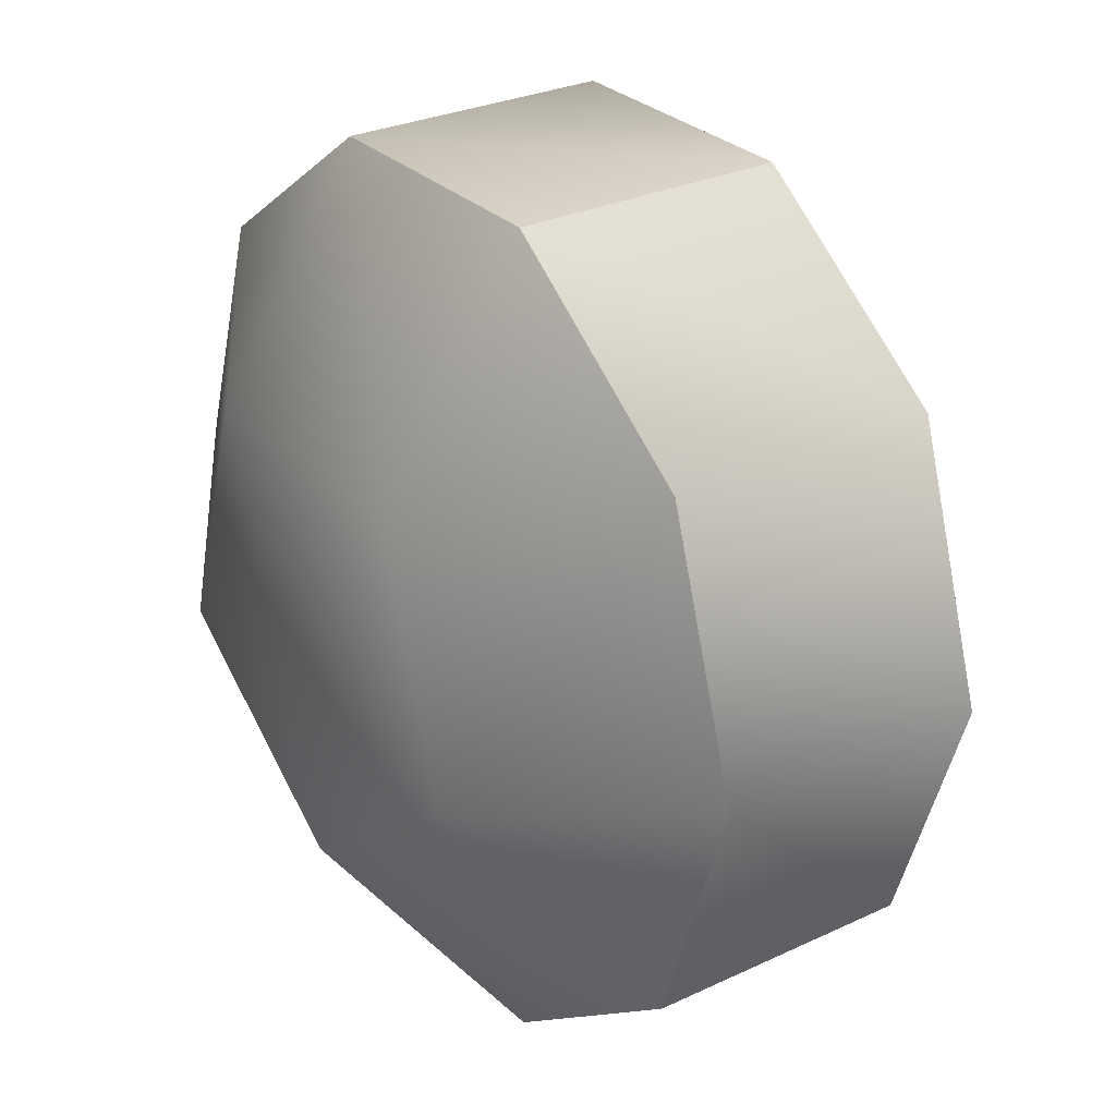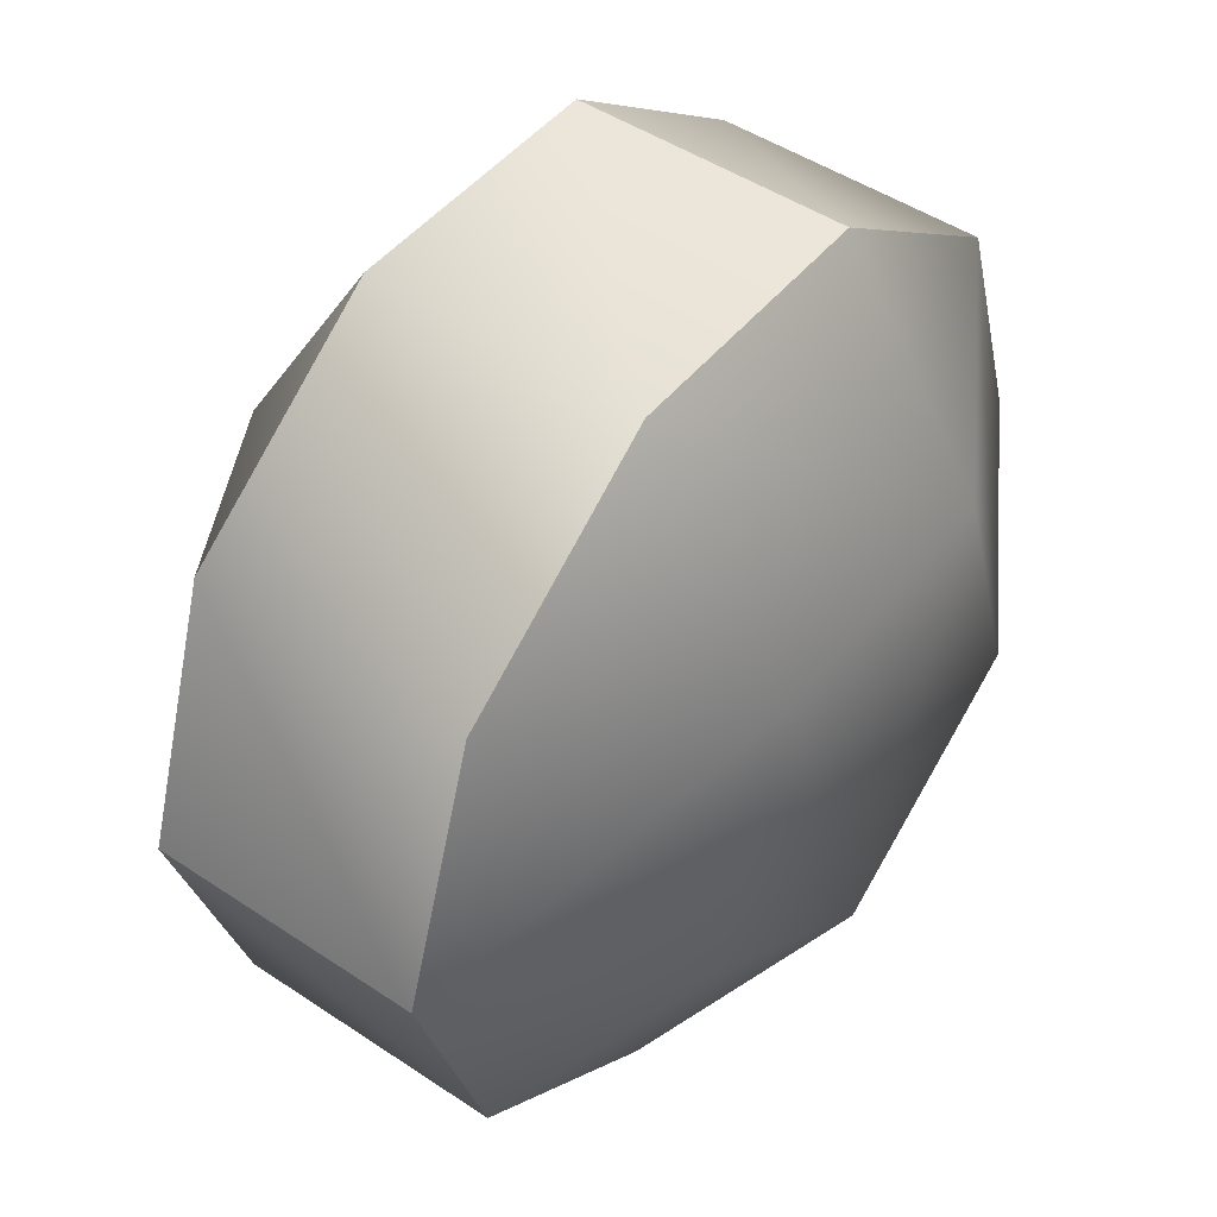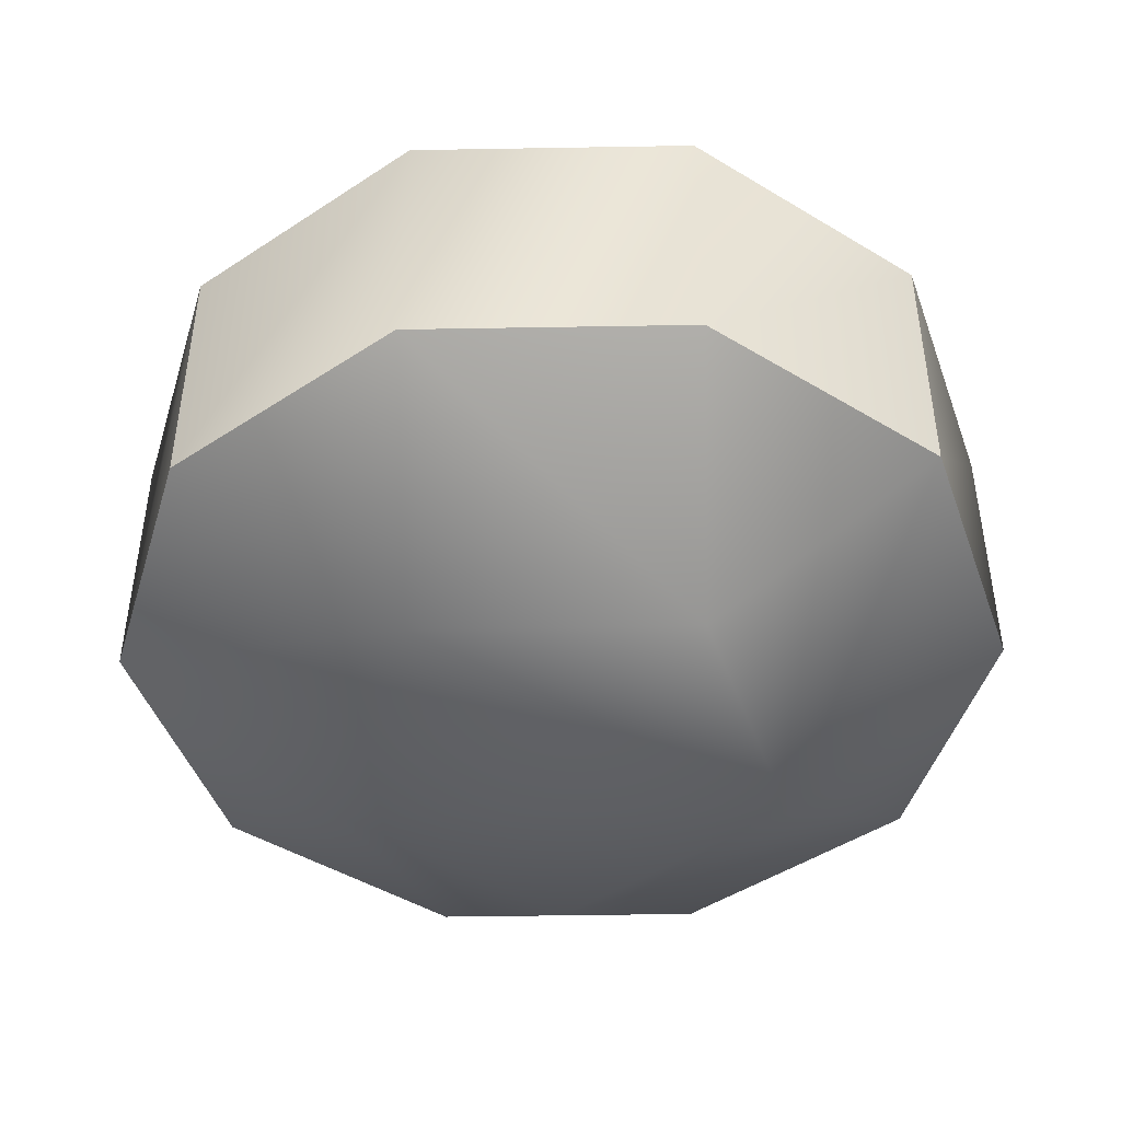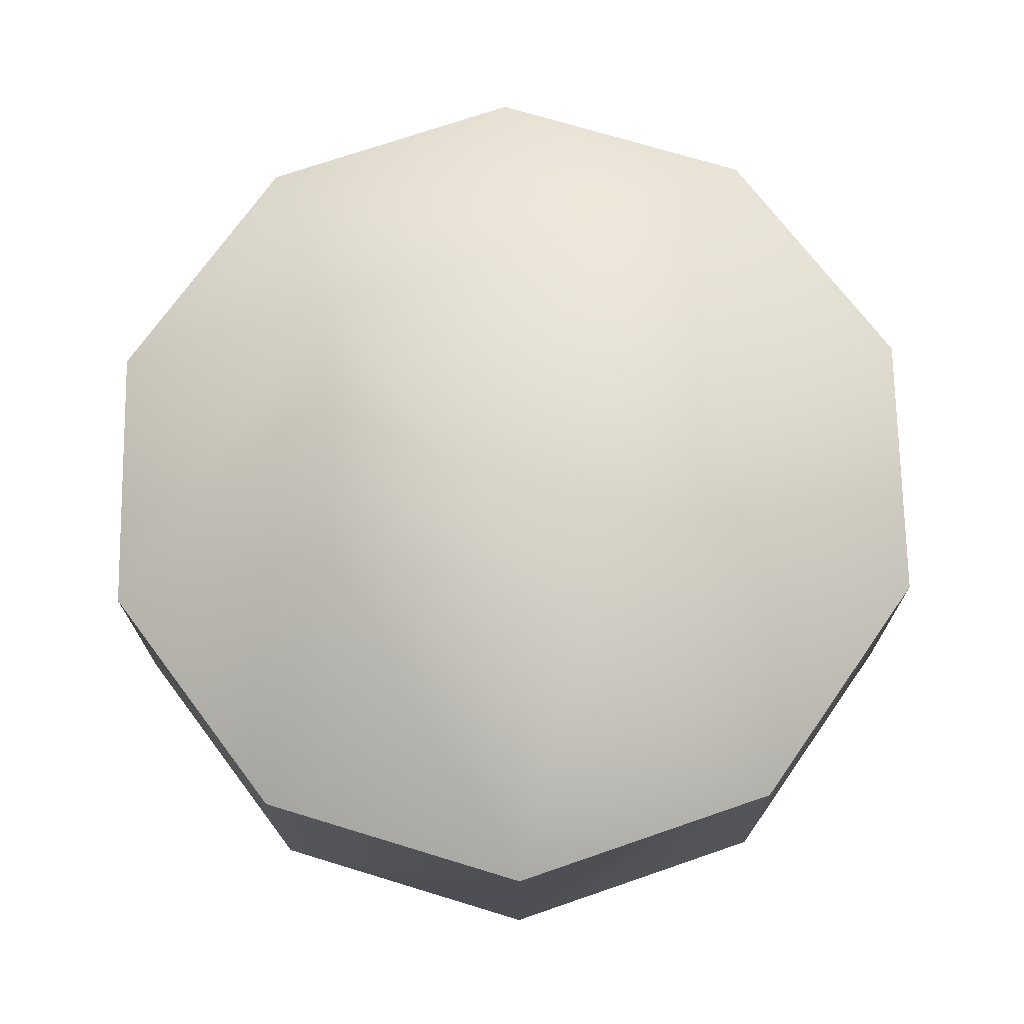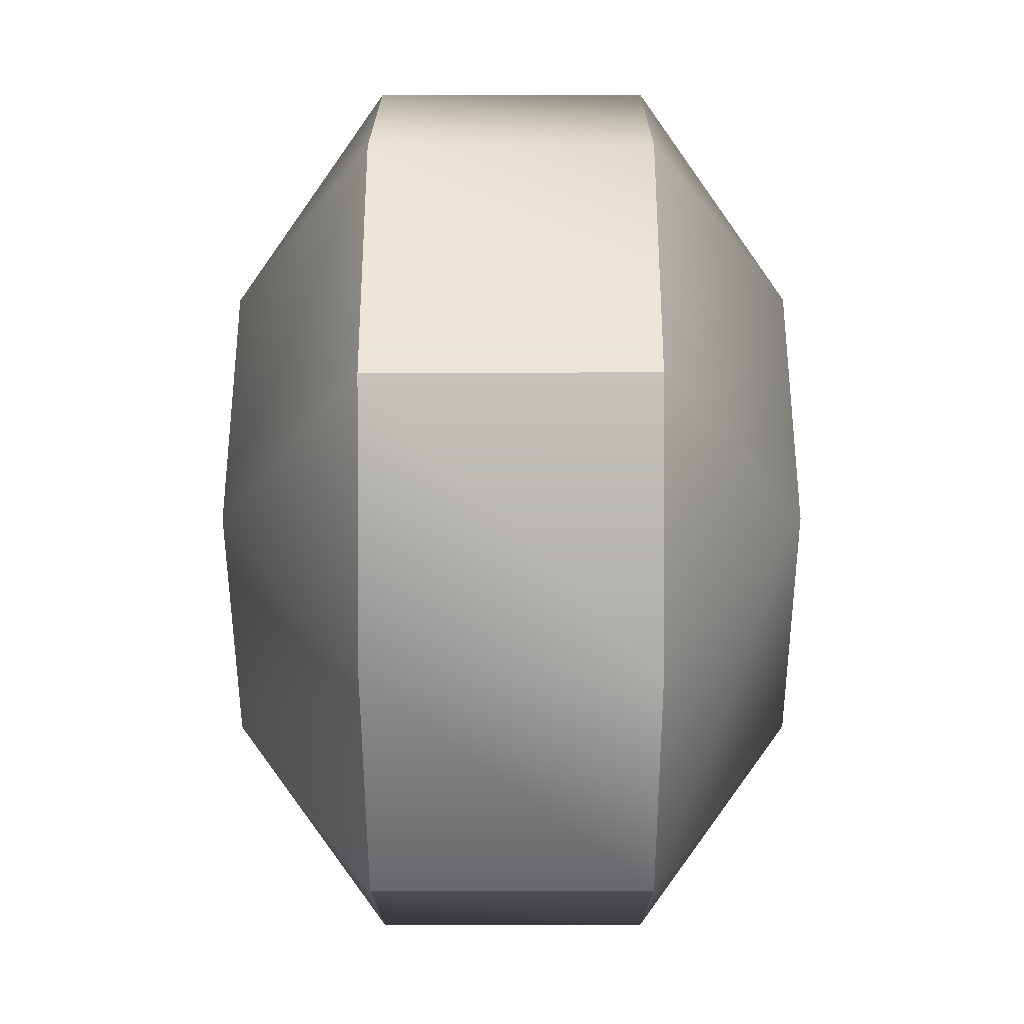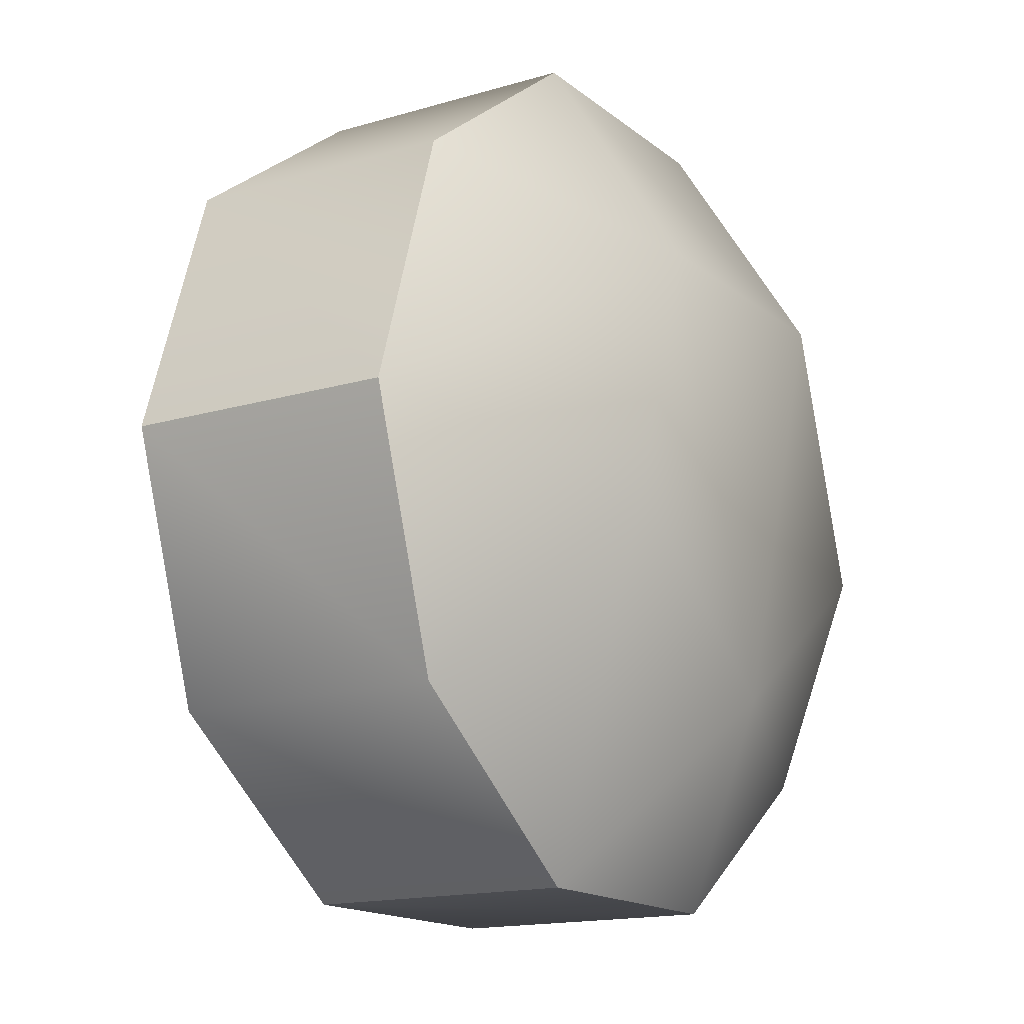
<metadata>
{"format":"obj","ext":"obj","renderer":"f3d","projection":"perspective","resolution":1024,"background":"white","views":[{"elev":28.7,"azim":54.8,"up":"+Z"},{"elev":47.8,"azim":-53.1,"up":"+Z"},{"elev":-45.8,"azim":73.3,"up":"+Y"},{"elev":71.7,"azim":-126.9,"up":"+Y"},{"elev":-16.2,"azim":-89.9,"up":"+Z"},{"elev":-15.4,"azim":-58.0,"up":"+Z"}]}
</metadata>
<code>
g ElongatedPentagonalOrthoBiCupola
v -0.6065 0.7696 -0.1966
v -0.3733 0.77 0.5163
v 0.3767 0.7694 0.5147
v 0.607 0.7686 -0.199
v -0.000674 0.7688 -0.6386
v -0.377 0.3744 -1.154
v -0.9829 0.3752 -0.7116
v 0.373 0.3737 -1.155
v 0.9806 0.3736 -0.7156
v 1.214 0.374 -0.002763
v 0.9835 0.3748 0.711
v 0.3776 0.3756 1.153
v -0.3724 0.3762 1.155
v -0.98 0.3764 0.715
v -1.213 0.376 0.002146
v -0.001907 -0.7698 -0.6374
v 0.6057 -0.7699 -0.1977
v 0.3754 -0.7692 0.516
v -0.3746 -0.7686 0.5175
v -0.6078 -0.769 -0.1953
v -0.9835 -0.3748 -0.711
v -0.3776 -0.3756 -1.153
v -1.214 -0.374 0.002763
v -0.9806 -0.3736 0.7156
v -0.373 -0.3737 1.155
v 0.377 -0.3744 1.154
v 0.9829 -0.3752 0.7116
v 1.213 -0.376 -0.002146
v 0.98 -0.3764 -0.715
v 0.3724 -0.3762 -1.155
v 0.3776 0.3756 1.153
v -0.373 -0.3737 1.155
v -0.3724 0.3762 1.155
v 0.377 -0.3744 1.154
v -0.9806 -0.3736 0.7156
v -0.98 0.3764 0.715
v -1.214 -0.374 0.002763
v -1.213 0.376 0.002146
v -1.213 0.376 0.002146
v -0.9835 -0.3748 -0.711
v -0.9829 0.3752 -0.7116
v -1.214 -0.374 0.002763
v -0.3776 -0.3756 -1.153
v -0.377 0.3744 -1.154
v -0.377 0.3744 -1.154
v 0.3724 -0.3762 -1.155
v 0.373 0.3737 -1.155
v -0.3776 -0.3756 -1.153
v 0.98 -0.3764 -0.715
v 0.9806 0.3736 -0.7156
v 0.9806 0.3736 -0.7156
v 1.213 -0.376 -0.002146
v 1.214 0.374 -0.002763
v 0.98 -0.3764 -0.715
v 0.9829 -0.3752 0.7116
v 0.9835 0.3748 0.711
v 0.377 -0.3744 1.154
v 0.3776 0.3756 1.153
f 38 37 36
f 36 37 35
f 36 35 33
f 33 35 32
f 33 32 31
f 31 32 34
f 44 43 41
f 41 43 40
f 41 40 39
f 39 40 42
f 50 49 47
f 47 49 46
f 47 46 45
f 45 46 48
f 58 57 56
f 56 57 55
f 56 55 53
f 53 55 52
f 53 52 51
f 51 52 54
f 11 10 3
f 3 10 4
f 3 4 1
f 1 4 5
f 1 5 7
f 7 5 6
f 10 9 4
f 4 9 8
f 4 8 5
f 5 8 6
f 12 11 3
f 12 3 2
f 2 3 1
f 2 1 14
f 14 1 15
f 13 12 2
f 13 2 14
f 1 7 15
f 26 25 18
f 18 25 19
f 18 19 16
f 16 19 20
f 16 20 22
f 22 20 21
f 25 24 19
f 19 24 23
f 19 23 20
f 20 23 21
f 27 26 18
f 27 18 17
f 17 18 16
f 17 16 29
f 29 16 30
f 28 27 17
f 28 17 29
f 16 22 30

</code>
